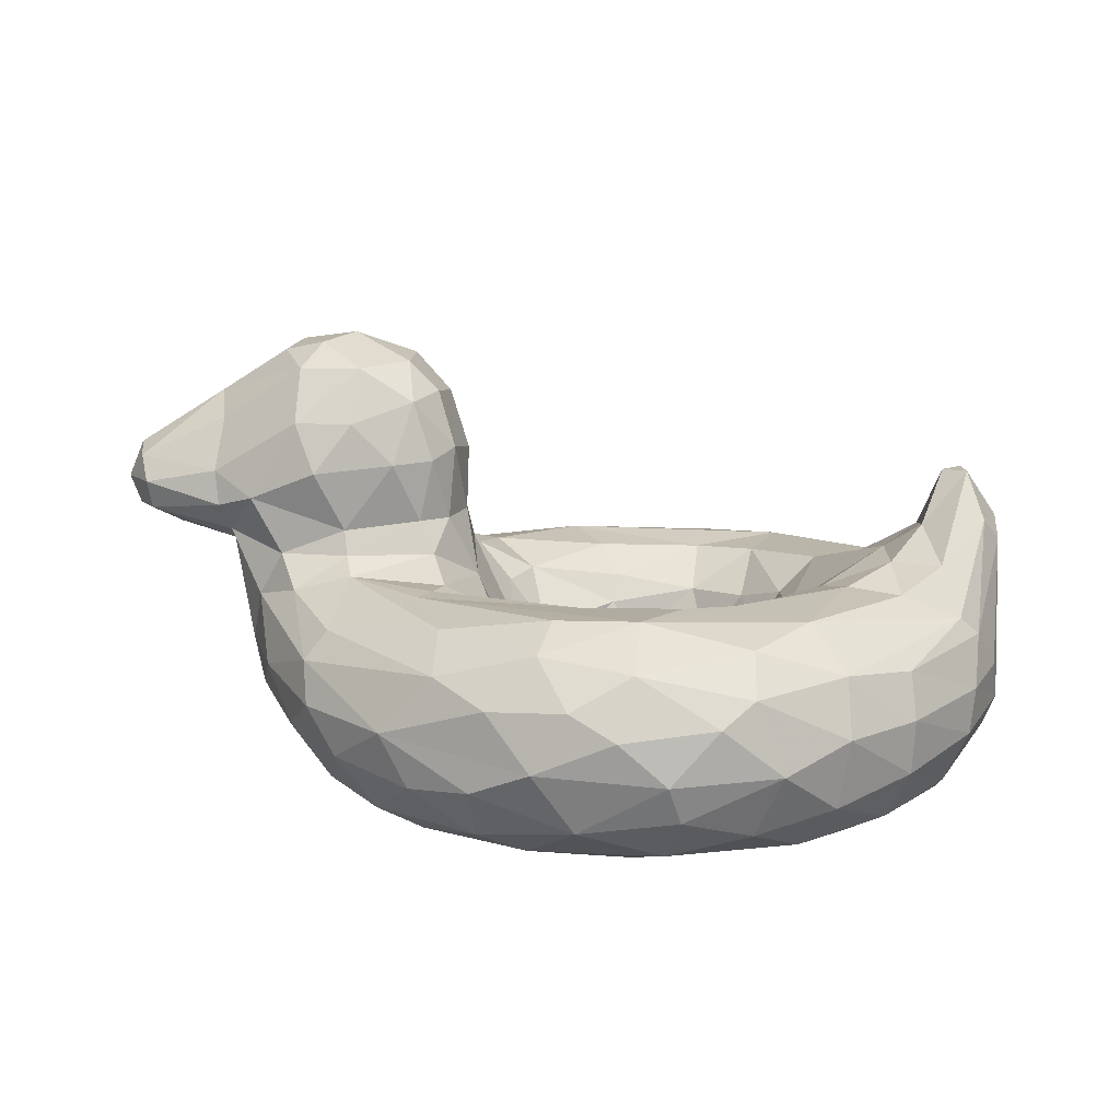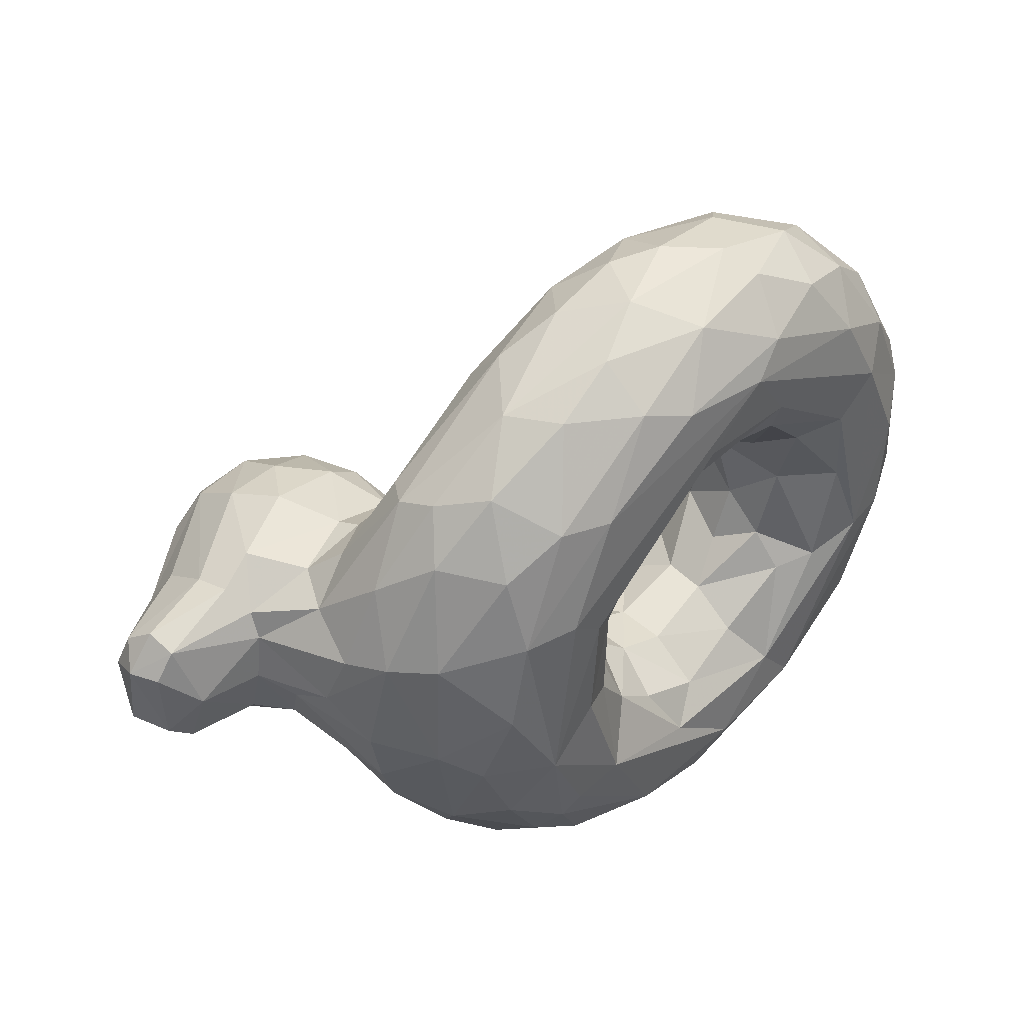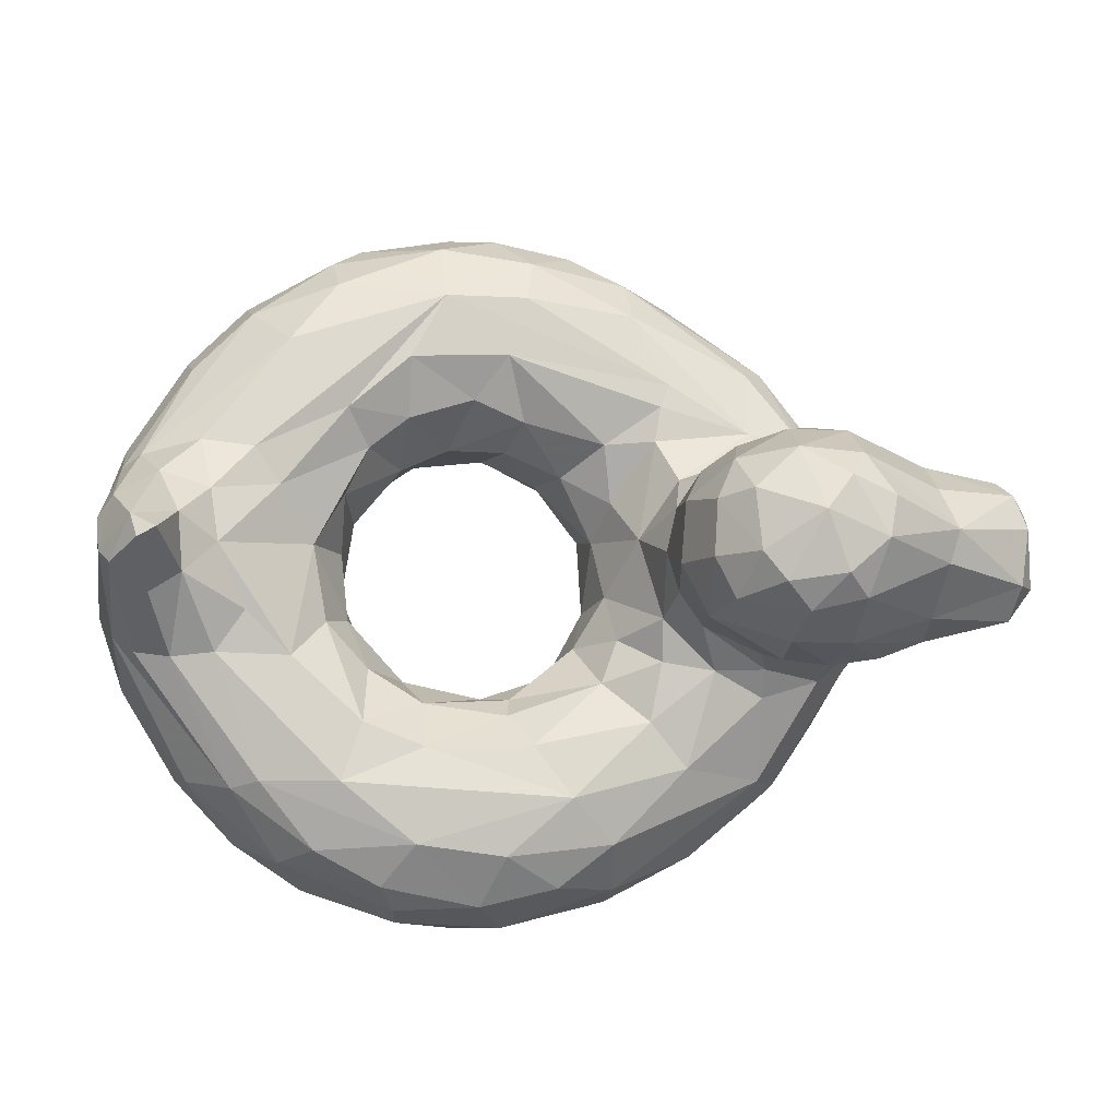
<metadata>
{"format":"obj","ext":"obj","renderer":"f3d","projection":"perspective","resolution":1024,"background":"white","views":[{"elev":10.5,"azim":8.1,"up":"+Y"},{"elev":44.3,"azim":-45.9,"up":"+Z"},{"elev":-11.1,"azim":171.5,"up":"+Z"}]}
</metadata>
<code>
v -0.06973 -0.2845 -0.06692
v -0.0387 -0.2056 -0.1546
v -0.01105 -0.3183 -0.1799
v 0.05029 -0.3377 -0.2334
v 0.1487 -0.2491 -0.2574
v 0.3078 -0.3325 -0.2332
v 0.3101 -0.2474 -0.2248
v 0.3896 -0.3011 -0.1539
v 0.4368 -0.3007 -0.04138
v -0.09747 -0.1576 -0.05257
v 0.09881 -0.1695 -0.2687
v 0.2764 -0.1374 -0.2834
v 0.3894 -0.1361 -0.2151
v 0.4287 -0.1952 -0.1079
v 0.4767 -0.1083 -0.1259
v -0.1911 0.003513 -0.1213
v -0.194 -0.0275 -0.2047
v -0.08026 -0.08899 -0.2419
v 0.06085 -0.05651 -0.3732
v 0.2779 -0.05618 -0.3799
v 0.4037 -0.05227 -0.332
v 0.5479 -0.04324 -0.2048
v -0.1717 -0.03965 -0.3248
v -0.01565 -0.03415 -0.4796
v 0.4466 -0.03424 -0.4536
v 0.6978 -0.02527 -0.2049
v 0.64 -0.01558 -0.1202
v -0.3983 -0.02628 -0.2741
v -0.2482 -0.05366 -0.4161
v -0.1035 -0.08005 -0.5677
v 0.1149 -0.05755 -0.5961
v 0.2954 -0.05033 -0.5739
v 0.6045 -0.06895 -0.4522
v 0.7838 -0.0474 -0.2127
v -0.5822 -0.09486 -0.2077
v -0.4077 -0.1246 -0.4316
v -0.1165 -0.1857 -0.6507
v 0.003959 -0.1198 -0.6535
v 0.1598 -0.1397 -0.6911
v 0.3598 -0.1207 -0.654
v 0.5617 -0.1825 -0.6038
v 0.7471 -0.1965 -0.443
v 0.9 -0.1279 -0.1645
v -0.5968 -0.2471 -0.1774
v -0.4389 -0.2655 -0.4541
v -0.2905 -0.2574 -0.5769
v -0.1134 -0.283 -0.6703
v 0.1021 -0.2554 -0.7258
v 0.3176 -0.2516 -0.7172
v 0.51 -0.2987 -0.651
v 0.6492 -0.2951 -0.5593
v 0.7694 -0.2901 -0.4324
v 0.8805 -0.2545 -0.256
v -0.4835 -0.4299 -0.1286
v -0.4843 -0.3384 -0.3379
v -0.3519 -0.3366 -0.5112
v -0.194 -0.4288 -0.5594
v -0.04474 -0.407 -0.6515
v 0.2671 -0.407 -0.684
v 0.3984 -0.3736 -0.674
v 0.593 -0.4082 -0.5514
v 0.752 -0.3791 -0.4139
v 0.8633 -0.3615 -0.23
v -0.3481 -0.504 -0.1489
v -0.2985 -0.4813 -0.3756
v -0.02871 -0.4924 -0.5475
v 0.1774 -0.4681 -0.6294
v 0.4636 -0.4606 -0.5742
v 0.6636 -0.4798 -0.3754
v 0.8211 -0.4551 -0.08635
v -0.1585 -0.5083 -0.3097
v 0.2217 -0.51 -0.5125
v 0.4387 -0.5052 -0.4798
v 0.6362 -0.5101 -0.1401
v -0.1573 -0.4615 -0.0926
v -0.07192 -0.4426 -0.2109
v 0.07198 -0.4947 -0.3944
v 0.1499 -0.4515 -0.3374
v 0.362 -0.5005 -0.3852
v 0.523 -0.4833 -0.1743
v -0.09827 -0.4011 -0.09929
v 0.1545 -0.3476 -0.2693
v 0.3022 -0.4309 -0.2943
v 0.4467 -0.4431 -0.194
v 0.44 -0.3827 -0.1183
v -0.2567 0.07528 -0.1472
v -0.3753 0.07644 -0.2009
v -0.6245 -0.01116 -0.1414
v -0.2429 0.2085 -0.1517
v -0.4843 0.1817 -0.2366
v -0.6902 0.123 -0.1762
v -0.3491 0.4079 -0.1149
v -0.5073 0.3891 -0.1398
v -0.6914 0.3177 -0.05539
v -0.8749 0.08658 -0.07749
v -0.8555 0.1615 -0.138
v 0.7648 0.06131 -0.06281
v 0.8289 0.06347 -0.1054
v 0.9022 0.1169 -0.05902
v 0.8504 0.1893 -0.02232
v -0.07792 -0.2044 0.06968
v 0.02631 -0.3192 0.213
v 0.1456 -0.2863 0.2565
v 0.2225 -0.2144 0.2616
v 0.3196 -0.2352 0.2207
v 0.4144 -0.2678 0.1089
v -0.1045 -0.1167 0.1379
v -0.008939 -0.1796 0.2028
v 0.07533 -0.1111 0.3018
v 0.3149 -0.09987 0.3012
v 0.3959 -0.1097 0.2375
v 0.4417 -0.1381 0.1447
v 0.5051 -0.1028 0.03079
v -0.1522 -0.051 0.05008
v -0.0869 -0.08087 0.2532
v 0.1163 -0.04101 0.426
v 0.182 -0.08984 0.3412
v 0.4428 -0.05037 0.3071
v -0.2249 0.009218 0.163
v -0.1968 -0.03671 0.3273
v -0.2171 -0.04035 0.3748
v 0.2467 -0.03951 0.5481
v 0.6286 -0.02638 0.2131
v 0.7134 0.008798 0.1172
v -0.377 -0.02228 0.2728
v -0.1449 -0.07029 0.5275
v 0.06299 -0.09135 0.6388
v 0.4659 -0.08325 0.5736
v 0.5626 -0.05141 0.446
v 0.7355 -0.03898 0.226
v 0.8154 0.007816 0.1487
v -0.5894 -0.07869 0.1901
v -0.4359 -0.1613 0.4363
v -0.1415 -0.1435 0.6144
v -0.03048 -0.1901 0.6845
v 0.2503 -0.1156 0.6698
v 0.4734 -0.1628 0.6411
v 0.6382 -0.1391 0.5182
v 0.8916 -0.1218 0.1782
v -0.5924 -0.2751 0.1584
v -0.4801 -0.3026 0.3796
v -0.2507 -0.261 0.6017
v 0.06156 -0.3 0.7195
v 0.2245 -0.232 0.7265
v 0.3191 -0.3161 0.7136
v 0.5292 -0.3081 0.6393
v 0.6486 -0.2531 0.5603
v 0.7686 -0.2429 0.4326
v 0.8773 -0.3114 0.246
v -0.5355 -0.3616 0.1731
v -0.4019 -0.4183 0.3633
v -0.3603 -0.3368 0.5033
v -0.1936 -0.3659 0.6085
v -0.06271 -0.3526 0.6744
v 0.14 -0.4213 0.678
v 0.3398 -0.3921 0.6808
v 0.623 -0.3925 0.5409
v 0.7616 -0.3509 0.4211
v 0.8277 -0.4126 0.2304
v -0.4018 -0.4729 0.2196
v -0.2911 -0.4564 0.4407
v -0.1964 -0.4957 0.4368
v -0.06313 -0.454 0.5996
v 0.3007 -0.4846 0.5901
v 0.5485 -0.487 0.4703
v 0.7143 -0.4515 0.3711
v 0.8167 -0.4473 0.1561
v -0.3007 -0.5073 0.2298
v 0.2254 -0.5063 0.5376
v 0.6276 -0.5053 0.3108
v -0.1609 -0.4701 0.1228
v -0.0671 -0.4879 0.306
v 0.07029 -0.4571 0.3272
v 0.3113 -0.5033 0.4143
v 0.329 -0.4709 0.3322
v 0.4511 -0.4531 0.2071
v 0.5389 -0.5013 0.2342
v 0.5712 -0.4878 0.0455
v -0.1165 -0.4104 0.05587
v -0.04069 -0.4042 0.1996
v 0.1334 -0.3794 0.2797
v 0.2826 -0.3653 0.2573
v 0.4008 -0.3769 0.1767
v 0.472 -0.3996 0.04415
v -0.2567 0.07529 0.1472
v -0.4034 0.06187 0.2063
v -0.6622 0.04904 0.1405
v -0.2309 0.2 0.1382
v -0.4596 0.1813 0.2375
v -0.678 0.1044 0.1791
v -0.2703 0.3216 0.1362
v -0.5073 0.3891 0.1398
v -0.684 0.28 0.09878
v -0.8378 0.08806 0.1265
v -0.8631 0.1968 0.1099
v 0.7747 0.07772 0.05304
v 0.8994 0.09311 0.07744
v 0.8139 0.185 -0.0001555
v 0.8632 0.1856 0.02299
v -0.5406 0.4367 -0.03136
v -0.7092 0.3284 0.01103
v -0.2916 0.3998 0.06413
v -0.6855 0.01696 -0.006139
v -0.8838 0.2176 0.03848
v -0.1843 0.08186 1.911e-05
v -0.1956 0.2223 0.07285
v 0.6977 0.02219 0.005907
v 0.93 0.05017 0.04114
v -0.6562 -0.06381 -0.02498
v -0.6235 -0.249 -0.04885
v -0.5497 -0.3681 -0.06824
v -0.4421 -0.4721 0.03267
v -0.2381 -0.4994 -0.05828
v 0.4412 -0.2247 0.0348
v 0.9349 -0.2744 0.06811
v 0.9106 -0.3489 0.01543
v 0.04115 -0.2258 -0.2227
v -0.1146 -0.1009 -0.1506
v 0.1086 -0.1147 -0.308
v -0.2959 -0.000506 -0.2244
v -0.5164 -0.03701 -0.236
v 0.3295 -0.1785 -0.6968
v 0.4942 -0.1036 -0.5841
v 0.6599 -0.1081 -0.4636
v 0.8556 -0.08638 -0.1996
v -0.4548 -0.1958 -0.4329
v -0.5457 -0.2232 -0.3044
v -0.4169 -0.4421 -0.288
v -0.3308 -0.4332 -0.4353
v -0.202 -0.3486 -0.6116
v 0.06569 -0.3766 -0.6973
v 0.205 -0.3335 -0.7227
v 0.7725 -0.4508 -0.2706
v -0.2679 -0.5034 -0.3231
v 0.7221 -0.5026 -0.1298
v 0.01936 -0.4412 -0.285
v -0.3963 0.01666 -0.2223
v -0.5305 0.04152 -0.2054
v -0.3919 0.1795 -0.2267
v -0.5999 0.1257 -0.2119
v -0.5037 0.2826 -0.209
v -0.4012 0.3751 -0.1648
v -0.2705 0.3217 -0.1363
v -0.3855 0.2818 -0.2084
v -0.6803 0.2211 -0.1461
v -0.8209 0.08291 -0.1304
v 0.1061 -0.2017 0.258
v -0.1851 -0.03871 0.2538
v 0.3177 -0.03938 0.4158
v 0.5763 -0.03969 0.1396
v 0.07961 -0.04128 0.5496
v -0.498 -0.05453 0.2646
v -0.3911 -0.1021 0.4187
v 0.1311 -0.1817 0.7123
v 0.7577 -0.1521 0.3984
v 0.8542 -0.08644 0.201
v -0.5468 -0.2025 0.3016
v -0.4242 -0.2445 0.4715
v 0.4136 -0.2102 0.685
v 0.8881 -0.2213 0.2358
v 0.4696 -0.4335 0.6028
v 0.0328 -0.4937 0.5642
v 0.7394 -0.4998 0.0837
v -0.2291 -0.5053 0.1736
v 0.09338 -0.5038 0.4285
v 0.2221 -0.4434 0.3273
v -0.06755 -0.3327 0.09548
v -0.3946 0.01189 0.225
v -0.538 0.01043 0.2041
v -0.3034 0.1964 0.1921
v -0.5999 0.1256 0.2119
v -0.3801 0.391 0.1483
v -0.5037 0.2826 0.2091
v -0.3855 0.2818 0.2084
v -0.6886 0.1745 0.1664
v -0.8437 0.1455 0.1461
v -0.6453 -0.1488 0.02437
v 0.9245 0.08809 -0.03045
v 0.9318 -0.2574 -0.1038
v -0.2055 0.09763 -0.0848
v -0.6813 0.05118 -0.1274
v -0.1882 0.2062 -0.04824
v -0.302 0.408 -0.05817
v -0.2282 0.3279 -0.05632
v -0.4627 0.4323 -0.09995
v -0.416 0.456 0.01532
v -0.8131 0.03973 -0.0001445
v -0.8677 0.219 -0.0764
v -0.9032 0.1479 0.07226
v -0.9024 0.1658 -0.07293
v -0.6203 -0.1836 0.1331
v 0.9269 -0.1966 0.1193
v -0.2058 0.07495 0.08944
v -0.669 0.02236 0.09117
v -0.233 0.3375 0.05358
v -0.4698 0.4399 0.08616
v -0.5588 0.4201 0.05345
v -0.8793 0.09008 0.07323
f 3 4 217
f 11 2 217
f 217 5 11
f 7 5 6
f 5 7 12
f 13 12 7
f 8 9 14
f 10 2 218
f 18 17 218
f 219 18 11
f 20 19 219
f 219 11 12
f 12 13 21
f 13 14 15
f 13 15 21
f 15 113 22
f 218 17 16
f 23 17 18
f 19 20 24
f 25 22 26
f 22 27 26
f 16 17 220
f 32 31 24
f 33 32 25
f 34 33 26
f 29 36 28
f 35 221 36
f 36 29 30
f 36 30 37
f 37 30 38
f 39 38 31
f 40 39 32
f 39 40 222
f 42 41 224
f 224 41 223
f 43 42 224
f 35 226 227
f 226 36 46
f 45 226 46
f 48 47 37
f 39 48 38
f 39 222 49
f 50 41 51
f 42 43 53
f 54 55 228
f 55 45 56
f 230 56 46
f 46 47 230
f 57 56 230
f 231 232 59
f 49 232 48
f 59 232 60
f 60 50 61
f 64 228 65
f 228 55 229
f 57 229 56
f 229 57 65
f 231 67 58
f 59 67 231
f 66 58 67
f 68 61 69
f 69 62 233
f 233 63 70
f 72 71 66
f 66 67 72
f 67 68 73
f 70 235 69
f 71 77 76
f 74 79 73
f 76 81 75
f 77 236 76
f 78 4 236
f 78 236 77
f 1 81 3
f 3 76 4
f 82 5 4
f 6 5 82
f 84 85 6
f 8 6 85
f 237 86 220
f 238 87 237
f 239 89 87
f 86 87 89
f 238 240 90
f 89 244 243
f 90 241 244
f 241 93 242
f 243 242 92
f 241 240 91
f 245 93 241
f 245 91 96
f 246 96 91
f 95 96 246
f 99 43 225
f 27 97 26
f 101 107 108
f 108 109 247
f 247 104 103
f 112 105 111
f 115 116 109
f 104 109 117
f 107 248 115
f 116 115 120
f 116 120 121
f 121 122 116
f 249 116 122
f 110 117 249
f 118 110 249
f 118 249 122
f 250 118 123
f 118 250 111
f 111 250 113
f 125 248 119
f 121 120 125
f 122 251 127
f 129 123 122
f 132 133 252
f 126 125 253
f 134 253 133
f 253 134 126
f 134 135 127
f 254 127 135
f 127 254 136
f 128 136 137
f 256 138 255
f 130 256 131
f 132 257 133
f 141 257 140
f 258 257 141
f 134 133 142
f 144 254 143
f 144 136 254
f 144 145 259
f 259 136 144
f 145 146 259
f 138 137 147
f 147 137 146
f 138 148 255
f 255 260 139
f 150 141 140
f 141 150 151
f 152 141 151
f 153 142 152
f 142 154 143
f 143 145 144
f 155 145 143
f 155 156 145
f 145 156 146
f 261 146 156
f 261 157 146
f 157 147 146
f 158 148 147
f 158 149 148
f 151 150 160
f 151 160 161
f 152 161 153
f 163 155 154
f 163 262 155
f 262 164 155
f 156 164 261
f 166 158 157
f 157 165 166
f 166 159 158
f 160 162 161
f 162 168 169
f 262 169 164
f 164 169 165
f 170 263 167
f 169 168 264
f 265 169 172
f 174 169 265
f 177 169 174
f 169 177 170
f 172 171 180
f 173 172 180
f 174 173 266
f 182 266 181
f 175 174 266
f 176 175 183
f 184 176 183
f 176 178 177
f 102 267 101
f 181 102 103
f 105 182 104
f 268 119 185
f 268 125 119
f 268 186 269
f 185 270 186
f 186 189 271
f 270 191 274
f 273 272 192
f 270 274 189
f 189 274 273
f 275 273 192
f 273 275 271
f 193 195 275
f 276 275 195
f 275 276 190
f 194 190 276
f 197 256 139
f 124 131 196
f 196 131 199
f 196 199 198
f 101 1 10
f 9 214 14
f 15 14 113
f 214 113 14
f 10 218 16
f 16 114 10
f 114 16 205
f 113 207 22
f 209 44 210
f 227 44 35
f 208 215 279
f 53 43 279
f 44 211 210
f 211 44 55
f 63 53 279
f 63 279 216
f 235 263 74
f 74 178 80
f 75 171 213
f 75 179 171
f 85 80 184
f 81 1 179
f 184 9 85
f 44 209 88
f 203 88 209
f 281 91 88
f 88 203 281
f 205 280 282
f 89 280 86
f 92 283 243
f 286 283 92
f 285 242 93
f 200 286 285
f 200 285 93
f 200 93 94
f 287 281 203
f 94 245 288
f 96 288 245
f 204 201 288
f 96 95 290
f 290 95 289
f 27 207 97
f 97 207 196
f 99 199 278
f 99 100 199
f 10 114 101
f 101 114 107
f 124 207 250
f 277 140 291
f 291 140 257
f 257 132 291
f 139 260 292
f 208 292 215
f 215 149 216
f 150 211 212
f 212 160 150
f 263 70 167
f 212 64 160
f 168 160 64
f 74 263 170
f 64 264 168
f 1 267 179
f 184 106 9
f 114 293 119
f 119 293 185
f 132 187 294
f 203 277 294
f 291 294 277
f 205 206 293
f 293 188 185
f 206 191 188
f 272 286 296
f 296 192 272
f 296 200 297
f 297 201 192
f 193 192 201
f 297 192 296
f 187 194 294
f 298 95 287
f 194 289 298
f 276 195 289
f 204 289 195
f 289 204 290
f 95 298 289
f 196 207 124
f 278 197 208
f 2 10 1
f 217 2 3
f 5 217 4
f 5 12 11
f 7 8 14
f 13 7 14
f 18 218 2
f 11 18 2
f 18 219 19
f 219 12 20
f 20 12 21
f 21 15 22
f 19 23 18
f 24 23 19
f 20 21 25
f 25 24 20
f 21 22 25
f 17 23 220
f 29 220 23
f 220 29 28
f 29 23 24
f 24 30 29
f 24 31 30
f 24 25 32
f 25 26 33
f 28 221 237
f 221 28 36
f 30 31 38
f 31 32 39
f 40 32 223
f 32 33 223
f 41 40 223
f 223 33 224
f 225 224 34
f 33 34 224
f 224 225 43
f 36 226 35
f 227 226 45
f 37 46 36
f 37 47 46
f 38 48 37
f 49 48 39
f 222 40 41
f 49 222 50
f 41 50 222
f 41 42 51
f 42 52 51
f 52 42 53
f 227 55 44
f 55 227 45
f 55 54 211
f 46 56 45
f 56 229 55
f 47 231 58
f 58 230 47
f 58 57 230
f 47 48 231
f 231 48 232
f 49 60 232
f 49 50 60
f 50 51 61
f 62 51 52
f 51 62 61
f 53 63 52
f 62 52 63
f 228 64 54
f 229 65 228
f 66 65 57
f 58 66 57
f 67 59 68
f 68 59 60
f 61 68 60
f 69 61 62
f 63 233 62
f 69 233 70
f 64 65 234
f 71 64 234
f 65 66 234
f 234 66 71
f 73 72 67
f 68 69 73
f 235 73 69
f 74 73 235
f 71 213 64
f 213 71 75
f 76 75 71
f 71 72 77
f 72 79 77
f 77 79 78
f 72 73 79
f 79 74 80
f 76 236 4
f 82 4 78
f 78 79 83
f 82 78 83
f 84 83 79
f 80 84 79
f 84 80 85
f 81 76 3
f 1 3 2
f 82 83 6
f 83 84 6
f 8 7 6
f 9 8 85
f 16 220 86
f 220 28 237
f 87 86 237
f 88 221 35
f 221 88 238
f 237 221 238
f 90 239 238
f 87 238 239
f 238 88 240
f 91 240 88
f 244 89 239
f 244 239 90
f 242 244 241
f 242 243 244
f 240 241 90
f 91 245 241
f 93 245 94
f 98 225 34
f 225 98 99
f 34 26 97
f 97 98 34
f 99 98 100
f 198 98 97
f 100 98 198
f 101 108 102
f 247 102 108
f 103 102 247
f 109 104 247
f 104 110 105
f 111 105 110
f 105 112 106
f 112 214 106
f 113 214 112
f 107 115 108
f 108 115 109
f 117 109 116
f 110 104 117
f 110 118 111
f 113 112 111
f 114 248 107
f 248 120 115
f 116 249 117
f 122 123 118
f 248 125 120
f 125 126 121
f 126 251 121
f 127 251 126
f 122 121 251
f 122 128 129
f 129 130 123
f 130 124 123
f 125 268 252
f 253 252 133
f 252 253 125
f 126 134 127
f 136 122 127
f 122 136 128
f 138 128 137
f 128 138 129
f 138 256 129
f 129 256 130
f 255 139 256
f 133 257 258
f 258 142 133
f 142 135 134
f 142 143 135
f 254 135 143
f 136 259 137
f 146 137 259
f 147 148 138
f 260 255 148
f 260 148 149
f 258 141 152
f 142 258 152
f 154 142 153
f 155 143 154
f 147 157 158
f 149 158 159
f 151 161 152
f 161 162 163
f 163 153 161
f 163 154 153
f 164 156 155
f 164 165 261
f 165 157 261
f 159 166 167
f 162 160 168
f 163 162 262
f 169 262 162
f 170 165 169
f 165 170 166
f 166 170 167
f 172 264 171
f 264 172 169
f 172 173 265
f 174 265 173
f 174 175 177
f 175 176 177
f 179 180 171
f 180 181 173
f 266 173 181
f 266 182 175
f 183 175 182
f 178 176 184
f 267 180 179
f 267 102 180
f 181 180 102
f 182 103 104
f 103 182 181
f 105 183 182
f 106 183 105
f 184 183 106
f 186 268 185
f 269 252 268
f 187 132 269
f 252 269 132
f 270 185 188
f 189 186 270
f 271 269 186
f 269 271 187
f 190 187 271
f 188 191 270
f 272 274 191
f 272 273 274
f 271 189 273
f 192 193 275
f 190 271 275
f 256 197 131
f 131 124 130
f 197 199 131
f 207 27 22
f 210 277 209
f 278 279 43
f 278 208 279
f 215 216 279
f 64 212 54
f 216 70 63
f 235 70 263
f 213 264 64
f 179 75 81
f 178 184 80
f 16 86 280
f 280 205 16
f 35 44 88
f 89 282 280
f 282 284 206
f 282 89 284
f 243 284 89
f 243 283 284
f 202 295 283
f 284 283 295
f 285 92 242
f 92 285 286
f 94 201 200
f 91 281 246
f 281 287 246
f 246 287 95
f 288 201 94
f 204 288 290
f 288 96 290
f 43 99 278
f 97 196 198
f 114 119 248
f 250 123 124
f 250 207 113
f 140 277 210
f 149 215 260
f 292 260 215
f 211 140 210
f 211 150 140
f 159 216 149
f 54 212 211
f 159 167 216
f 167 70 216
f 171 264 213
f 170 177 74
f 177 178 74
f 1 101 267
f 9 106 214
f 293 114 205
f 132 294 291
f 277 203 209
f 206 205 282
f 188 293 206
f 284 295 206
f 191 295 202
f 191 206 295
f 202 283 286
f 200 296 286
f 286 272 202
f 191 202 272
f 200 201 297
f 190 194 187
f 194 298 287
f 294 194 287
f 203 294 287
f 201 204 195
f 195 193 201
f 289 194 276
f 139 208 197
f 208 139 292
f 197 278 199
f 199 100 198

</code>
